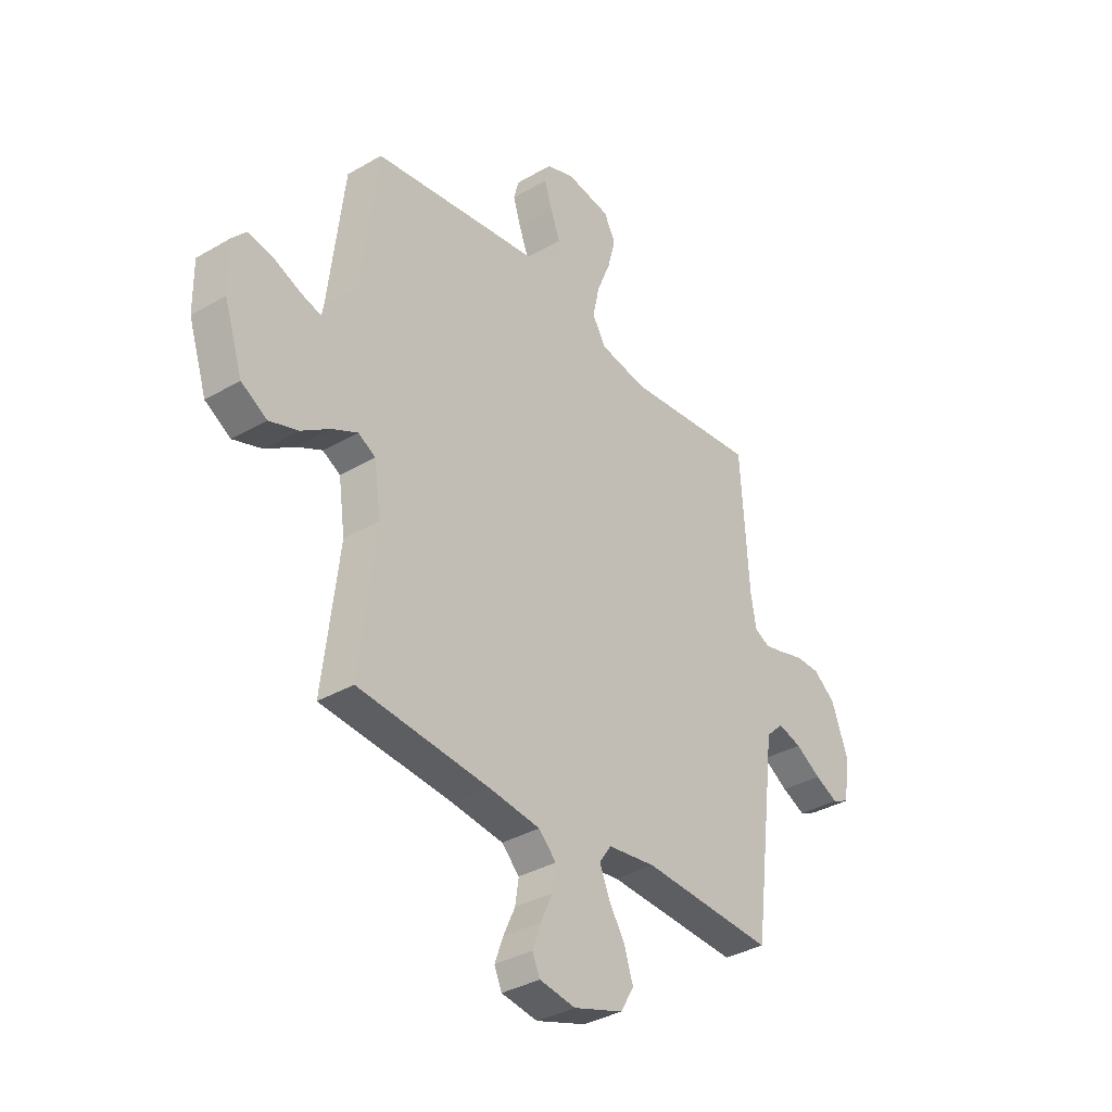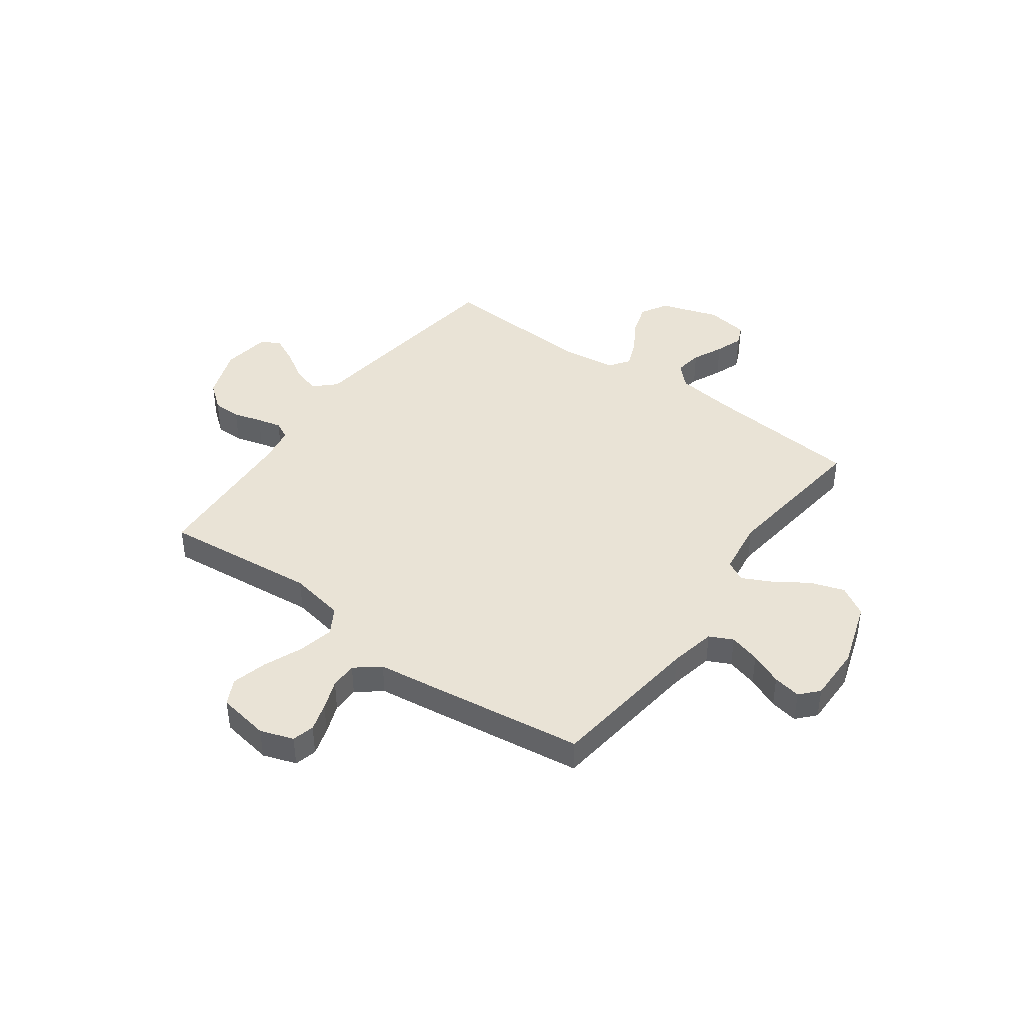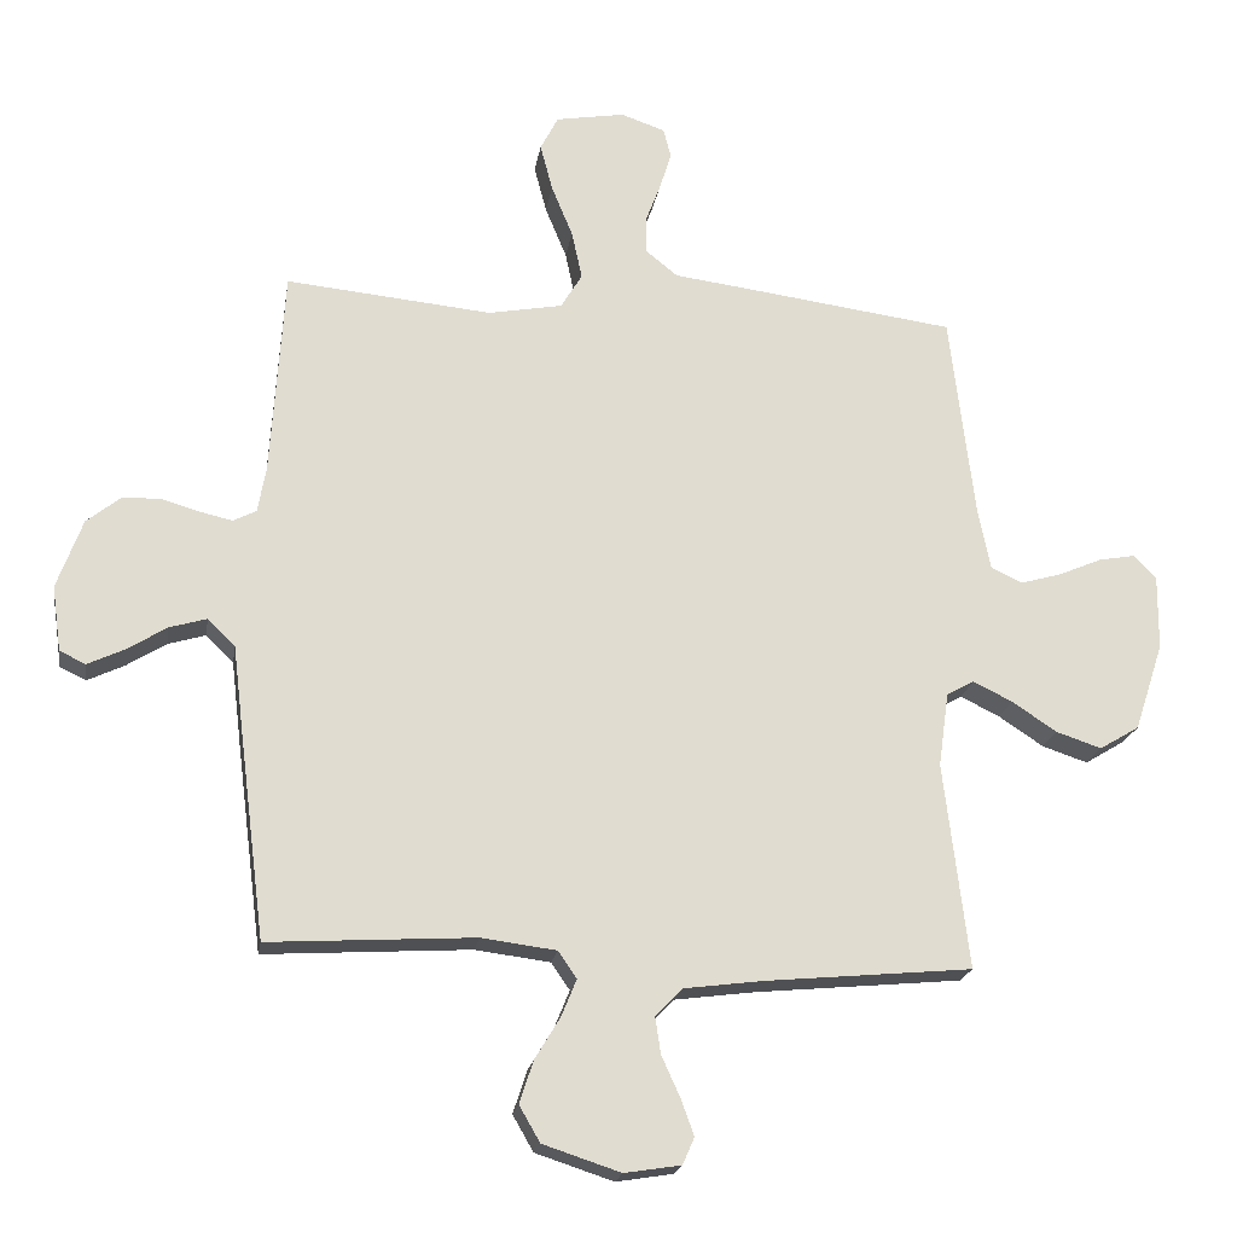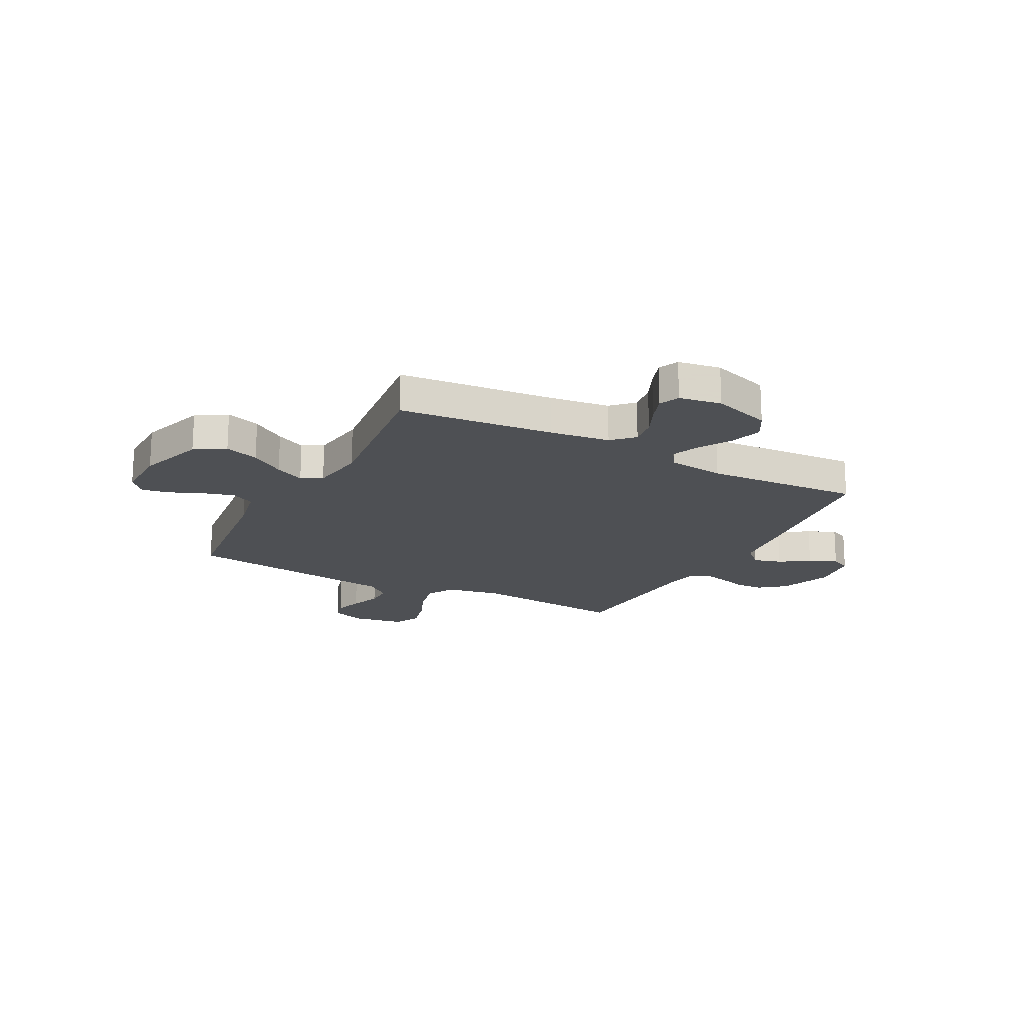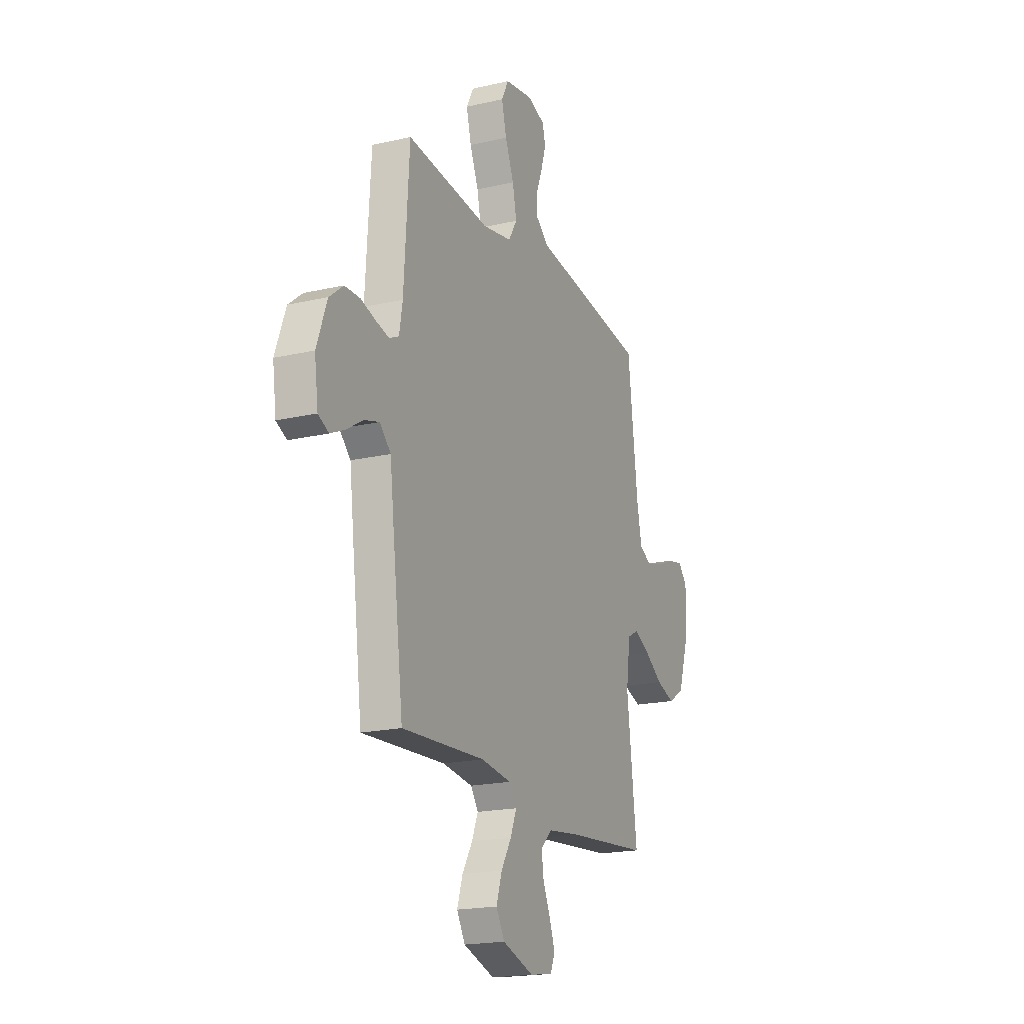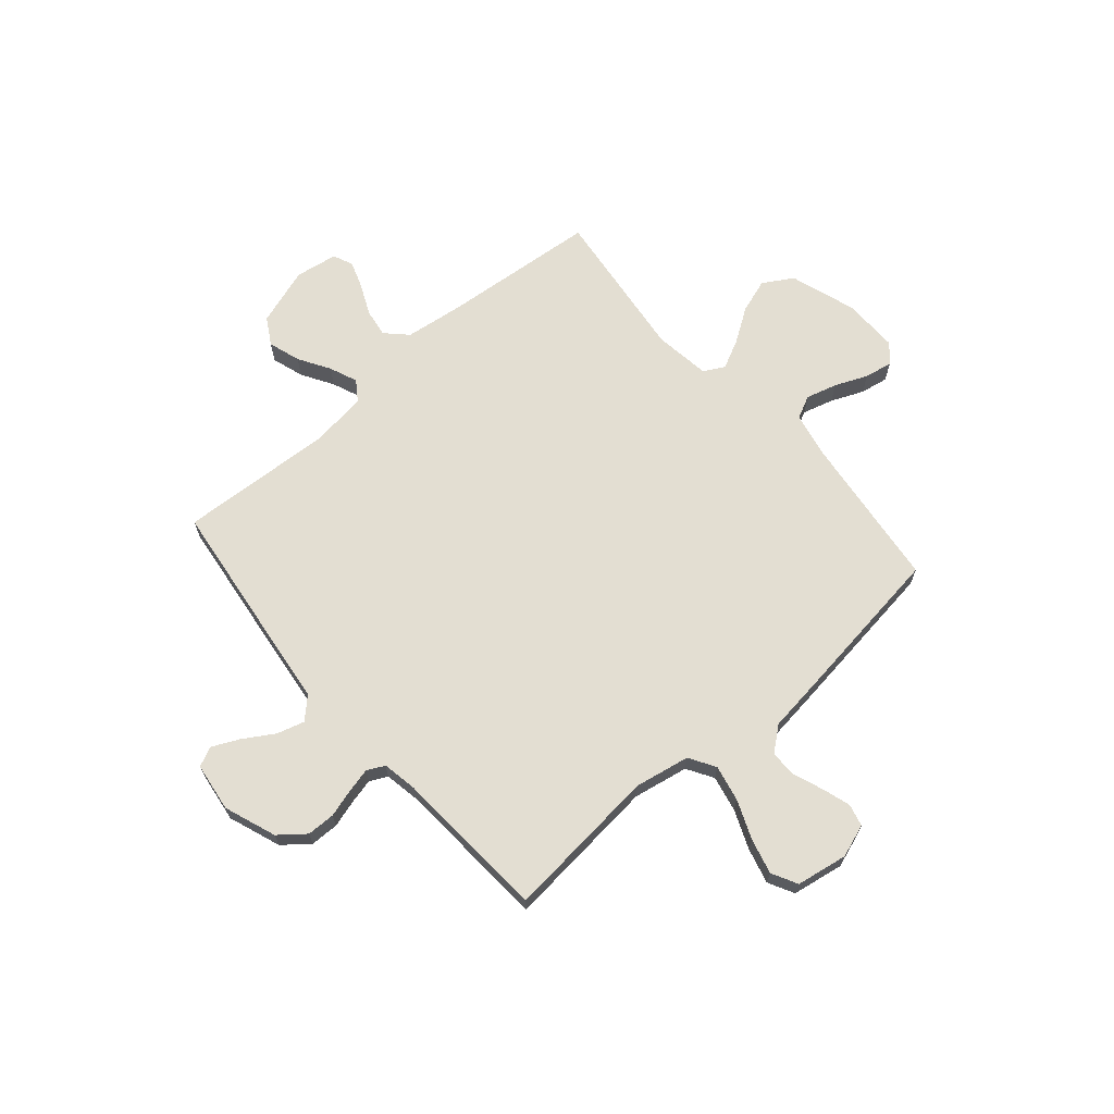
<metadata>
{"format":"obj","ext":"obj","renderer":"f3d","projection":"perspective","resolution":1024,"background":"white","views":[{"elev":-35.1,"azim":127.9,"up":"+Z"},{"elev":42.1,"azim":36.0,"up":"+Y"},{"elev":-20.1,"azim":-9.0,"up":"+Z"},{"elev":-18.6,"azim":152.2,"up":"+Y"},{"elev":-19.2,"azim":-66.5,"up":"+Z"},{"elev":67.5,"azim":-40.9,"up":"+Y"}]}
</metadata>
<code>
v 0.5 0.07 -0.5
v 0.2 0.07 -0.528
v 0.085 0.07 -0.543
v 0.045 0.07 -0.583
v 0.053 0.07 -0.637
v 0.08 0.07 -0.696
v 0.099 0.07 -0.749
v 0.082 0.07 -0.788
v 0 0.07 -0.801
v -0.113 0.07 -0.764
v -0.143 0.07 -0.712
v -0.123 0.07 -0.65
v -0.086 0.07 -0.589
v -0.064 0.07 -0.535
v -0.091 0.07 -0.496
v -0.2 0.07 -0.482
v -0.5 0.07 -0.5
v -0.538 0.07 -0.2
v -0.553 0.07 -0.075
v -0.593 0.07 -0.036
v -0.647 0.07 -0.052
v -0.705 0.07 -0.088
v -0.758 0.07 -0.113
v -0.796 0.07 -0.095
v -0.809 0.07 0
v -0.772 0.07 0.101
v -0.722 0.07 0.141
v -0.667 0.07 0.142
v -0.612 0.07 0.126
v -0.565 0.07 0.115
v -0.531 0.07 0.132
v -0.519 0.07 0.2
v -0.5 0.07 0.5
v -0.2 0.07 0.471
v -0.093 0.07 0.491
v -0.062 0.07 0.542
v -0.077 0.07 0.612
v -0.108 0.07 0.687
v -0.126 0.07 0.756
v -0.1 0.07 0.806
v 0 0.07 0.823
v 0.064 0.07 0.801
v 0.075 0.07 0.758
v 0.058 0.07 0.703
v 0.036 0.07 0.645
v 0.036 0.07 0.593
v 0.083 0.07 0.555
v 0.2 0.07 0.54
v 0.5 0.07 0.5
v 0.536 0.07 0.2
v 0.554 0.07 0.111
v 0.599 0.07 0.089
v 0.659 0.07 0.106
v 0.722 0.07 0.133
v 0.776 0.07 0.143
v 0.808 0.07 0.108
v 0.807 0.07 0
v 0.765 0.07 -0.128
v 0.707 0.07 -0.163
v 0.641 0.07 -0.141
v 0.576 0.07 -0.098
v 0.519 0.07 -0.07
v 0.479 0.07 -0.092
v 0.464 0.07 -0.2
v 0.5 0 -0.5
v 0.2 0 -0.528
v 0.085 0 -0.543
v 0.045 0 -0.583
v 0.053 0 -0.637
v 0.08 0 -0.696
v 0.099 0 -0.749
v 0.082 0 -0.788
v 0 0 -0.801
v -0.113 0 -0.764
v -0.143 0 -0.712
v -0.123 0 -0.65
v -0.086 0 -0.589
v -0.064 0 -0.535
v -0.091 0 -0.496
v -0.2 0 -0.482
v -0.5 0 -0.5
v -0.538 0 -0.2
v -0.553 0 -0.075
v -0.593 0 -0.036
v -0.647 0 -0.052
v -0.705 0 -0.088
v -0.758 0 -0.113
v -0.796 0 -0.095
v -0.809 0 0
v -0.772 0 0.101
v -0.722 0 0.141
v -0.667 0 0.142
v -0.612 0 0.126
v -0.565 0 0.115
v -0.531 0 0.132
v -0.519 0 0.2
v -0.5 0 0.5
v -0.2 0 0.471
v -0.093 0 0.491
v -0.062 0 0.542
v -0.077 0 0.612
v -0.108 0 0.687
v -0.126 0 0.756
v -0.1 0 0.806
v 0 0 0.823
v 0.064 0 0.801
v 0.075 0 0.758
v 0.058 0 0.703
v 0.036 0 0.645
v 0.036 0 0.593
v 0.083 0 0.555
v 0.2 0 0.54
v 0.5 0 0.5
v 0.536 0 0.2
v 0.554 0 0.111
v 0.599 0 0.089
v 0.659 0 0.106
v 0.722 0 0.133
v 0.776 0 0.143
v 0.808 0 0.108
v 0.807 0 0
v 0.765 0 -0.128
v 0.707 0 -0.163
v 0.641 0 -0.141
v 0.576 0 -0.098
v 0.519 0 -0.07
v 0.479 0 -0.092
v 0.464 0 -0.2
f 59 60 61
f 58 59 61
f 57 58 61
f 56 57 61
f 55 56 61
f 54 55 61
f 53 54 61
f 52 53 61 62
f 51 52 62 63
f 47 48 49 50
f 47 50 51 63
f 43 44 45
f 42 43 45
f 41 42 45
f 40 41 45
f 39 40 45
f 38 39 45
f 37 38 45
f 36 37 45 46
f 47 63 64
f 46 47 64
f 36 46 64
f 35 36 64
f 27 28 29
f 26 27 29
f 25 26 29
f 24 25 29
f 23 24 29
f 22 23 29
f 21 22 29
f 20 21 29 30
f 19 20 30 31
f 19 31 32
f 18 19 32
f 17 18 32
f 16 17 32
f 11 12 13
f 10 11 13
f 9 10 13
f 8 9 13
f 7 8 13
f 6 7 13
f 5 6 13
f 4 5 13 14
f 3 4 14 15
f 64 1 2
f 35 64 2
f 34 35 2
f 33 34 2
f 32 33 2
f 16 32 2
f 15 16 2
f 2 3 15
f 125 124 123
f 125 123 122
f 125 122 121
f 125 121 120
f 125 120 119
f 125 119 118
f 125 118 117
f 126 125 117 116
f 127 126 116 115
f 114 113 112 111
f 127 115 114 111
f 109 108 107
f 109 107 106
f 109 106 105
f 109 105 104
f 109 104 103
f 109 103 102
f 109 102 101
f 110 109 101 100
f 128 127 111
f 128 111 110
f 128 110 100
f 128 100 99
f 93 92 91
f 93 91 90
f 93 90 89
f 93 89 88
f 93 88 87
f 93 87 86
f 93 86 85
f 94 93 85 84
f 95 94 84 83
f 96 95 83
f 96 83 82
f 96 82 81
f 96 81 80
f 77 76 75
f 77 75 74
f 77 74 73
f 77 73 72
f 77 72 71
f 77 71 70
f 77 70 69
f 78 77 69 68
f 79 78 68 67
f 66 65 128
f 66 128 99
f 66 99 98
f 66 98 97
f 66 97 96
f 66 96 80
f 66 80 79
f 79 67 66
f 1 65 66 2
f 2 66 67 3
f 3 67 68 4
f 4 68 69 5
f 5 69 70 6
f 6 70 71 7
f 7 71 72 8
f 8 72 73 9
f 9 73 74 10
f 10 74 75 11
f 11 75 76 12
f 12 76 77 13
f 13 77 78 14
f 14 78 79 15
f 15 79 80 16
f 16 80 81 17
f 17 81 82 18
f 18 82 83 19
f 19 83 84 20
f 20 84 85 21
f 21 85 86 22
f 22 86 87 23
f 23 87 88 24
f 24 88 89 25
f 25 89 90 26
f 26 90 91 27
f 27 91 92 28
f 28 92 93 29
f 29 93 94 30
f 30 94 95 31
f 31 95 96 32
f 32 96 97 33
f 33 97 98 34
f 34 98 99 35
f 35 99 100 36
f 36 100 101 37
f 37 101 102 38
f 38 102 103 39
f 39 103 104 40
f 40 104 105 41
f 41 105 106 42
f 42 106 107 43
f 43 107 108 44
f 44 108 109 45
f 45 109 110 46
f 46 110 111 47
f 47 111 112 48
f 48 112 113 49
f 49 113 114 50
f 50 114 115 51
f 51 115 116 52
f 52 116 117 53
f 53 117 118 54
f 54 118 119 55
f 55 119 120 56
f 56 120 121 57
f 57 121 122 58
f 58 122 123 59
f 59 123 124 60
f 60 124 125 61
f 61 125 126 62
f 62 126 127 63
f 63 127 128 64
f 64 128 65 1

</code>
